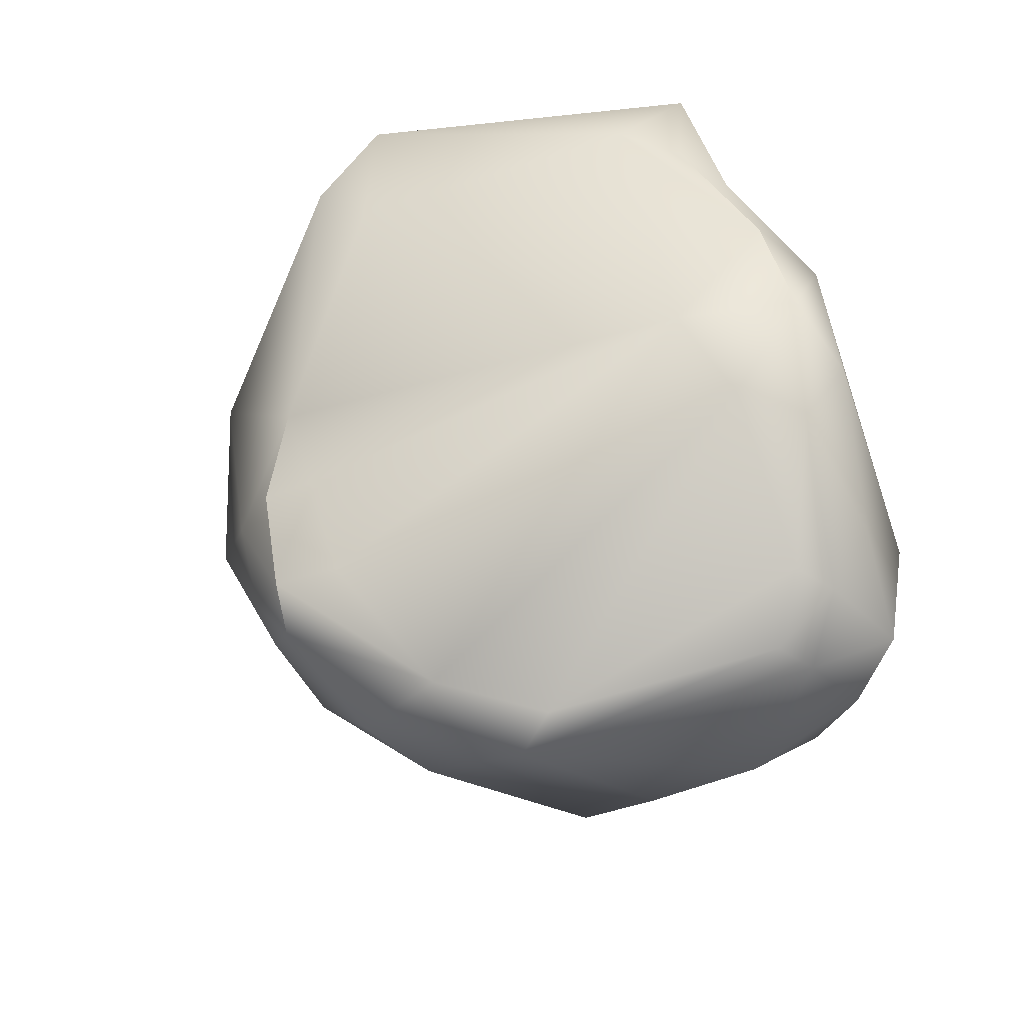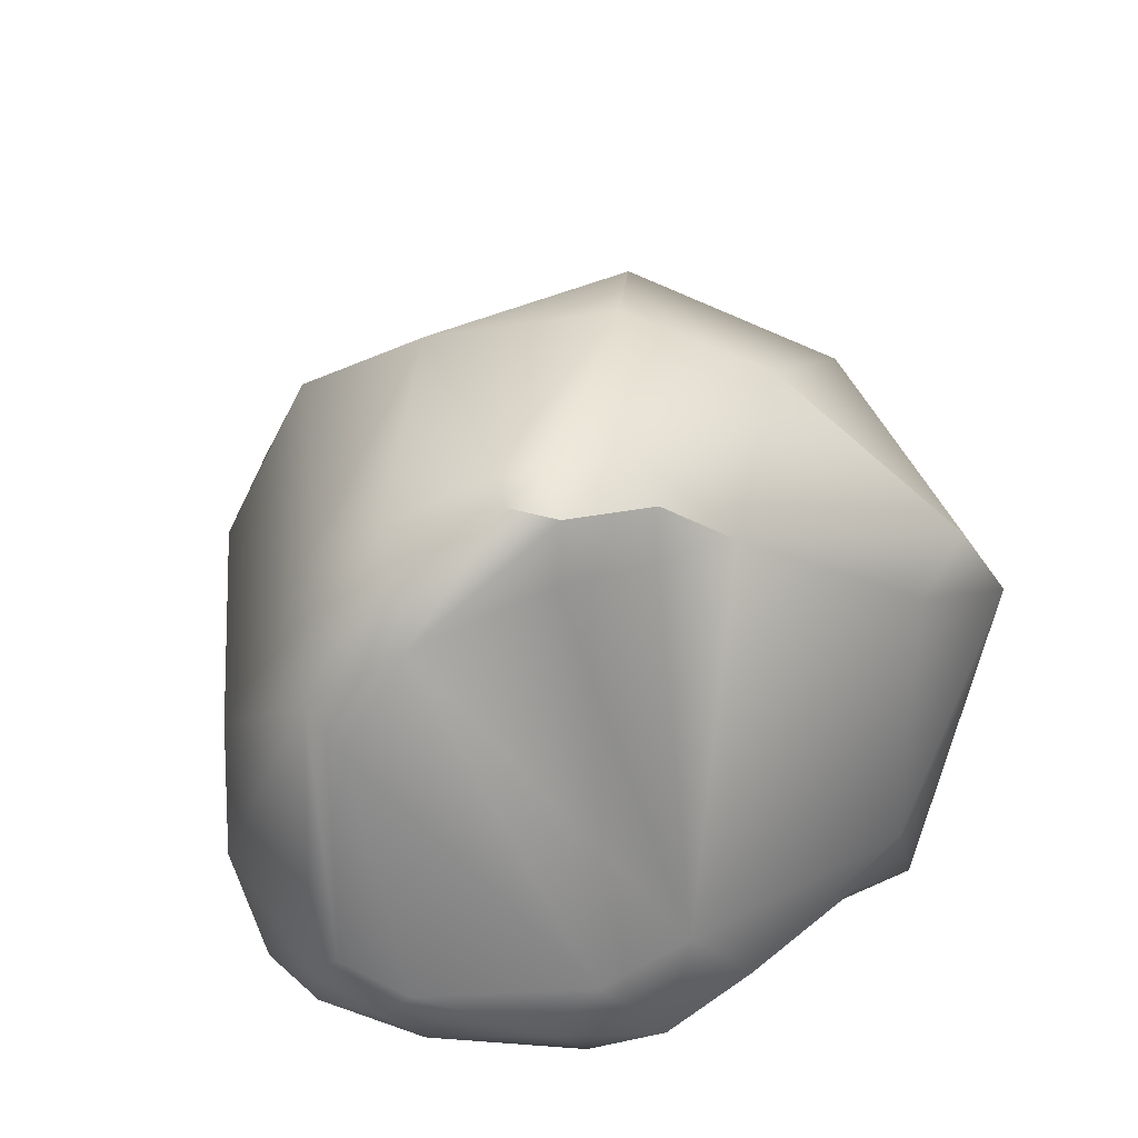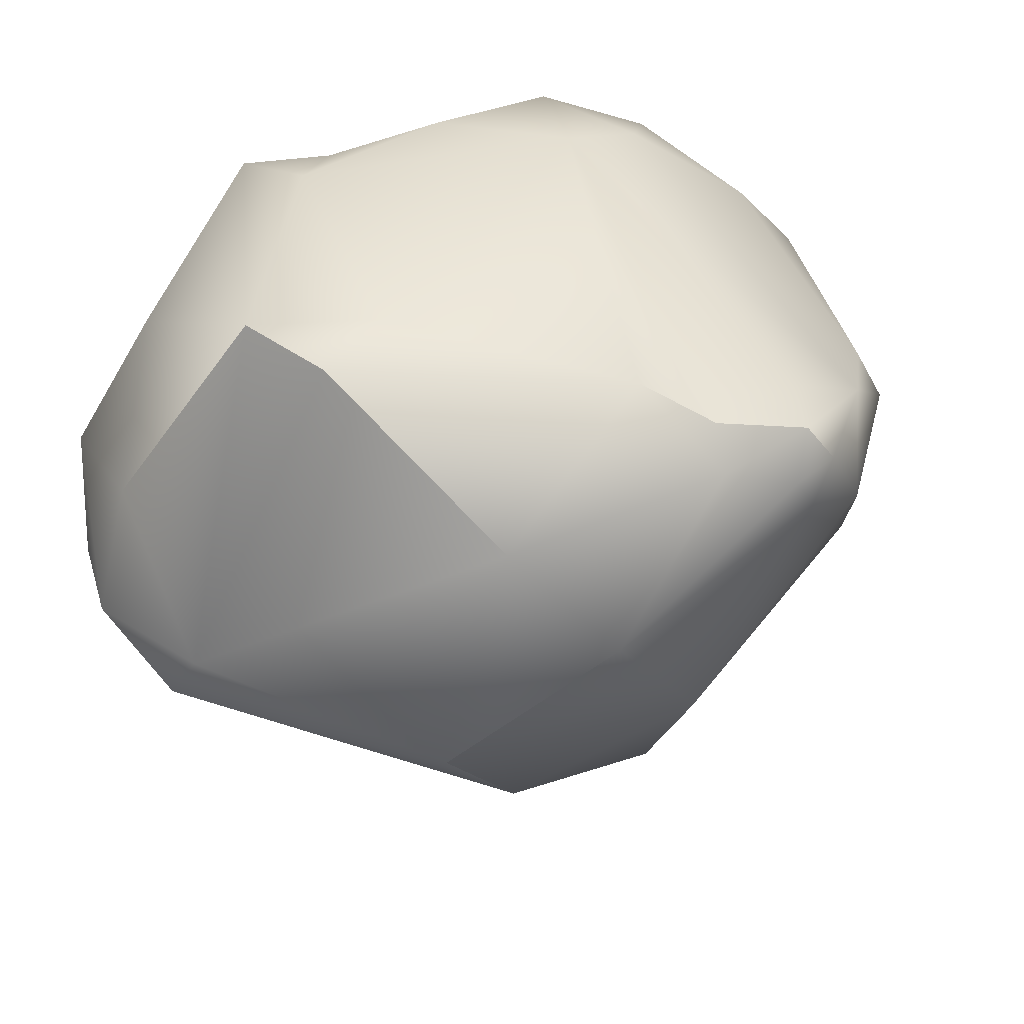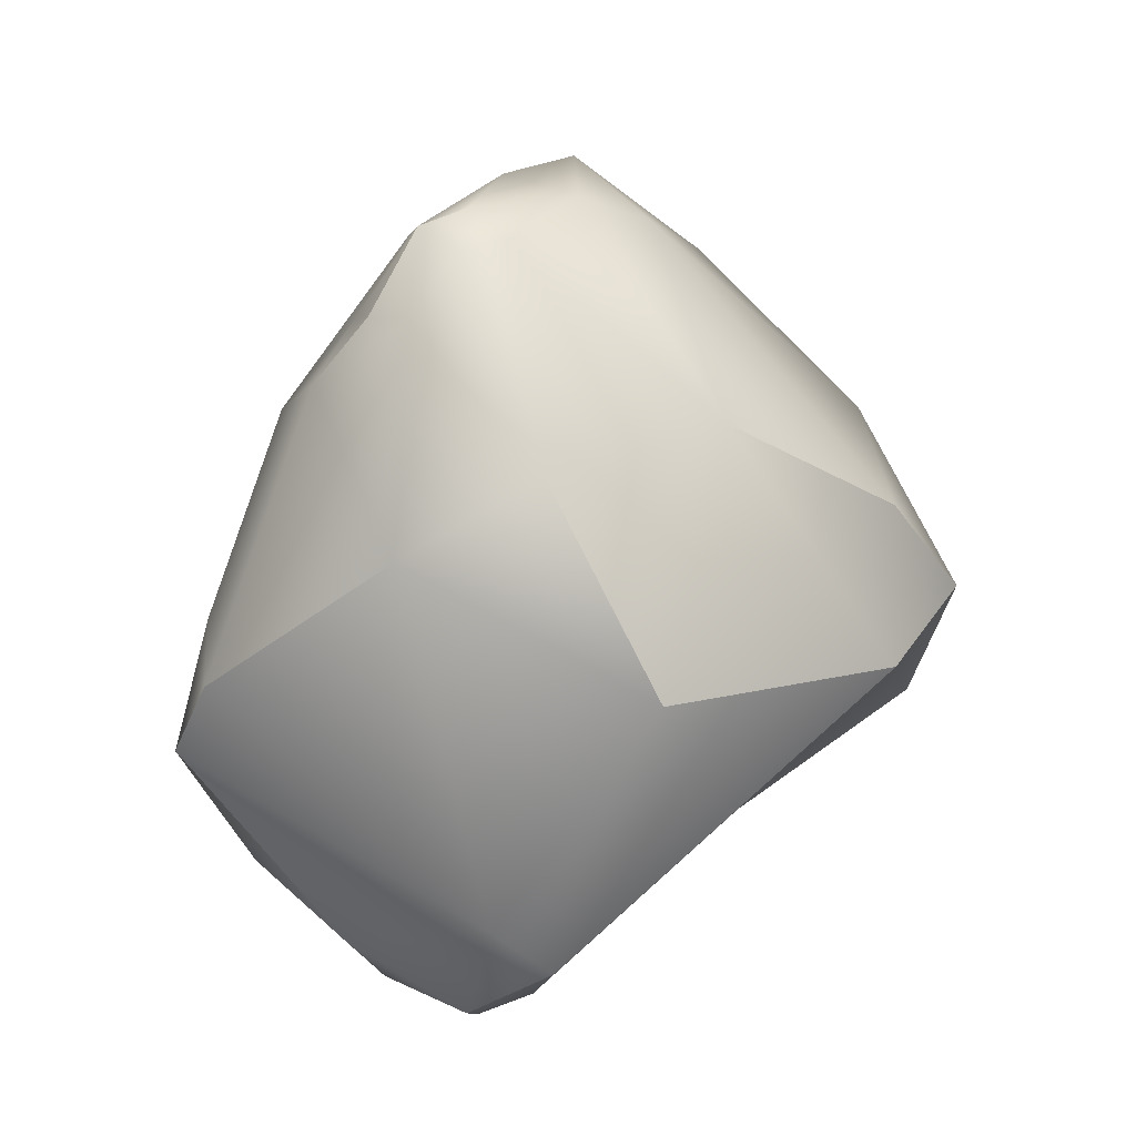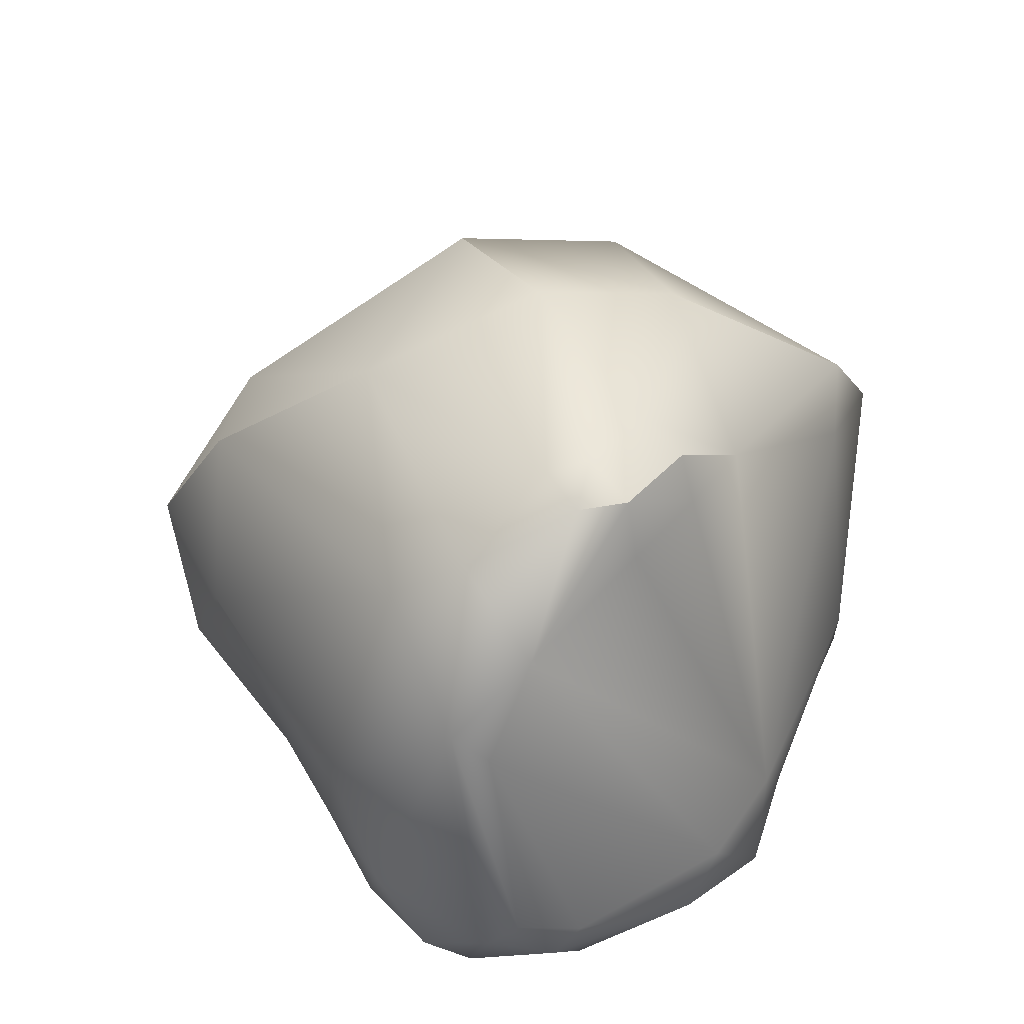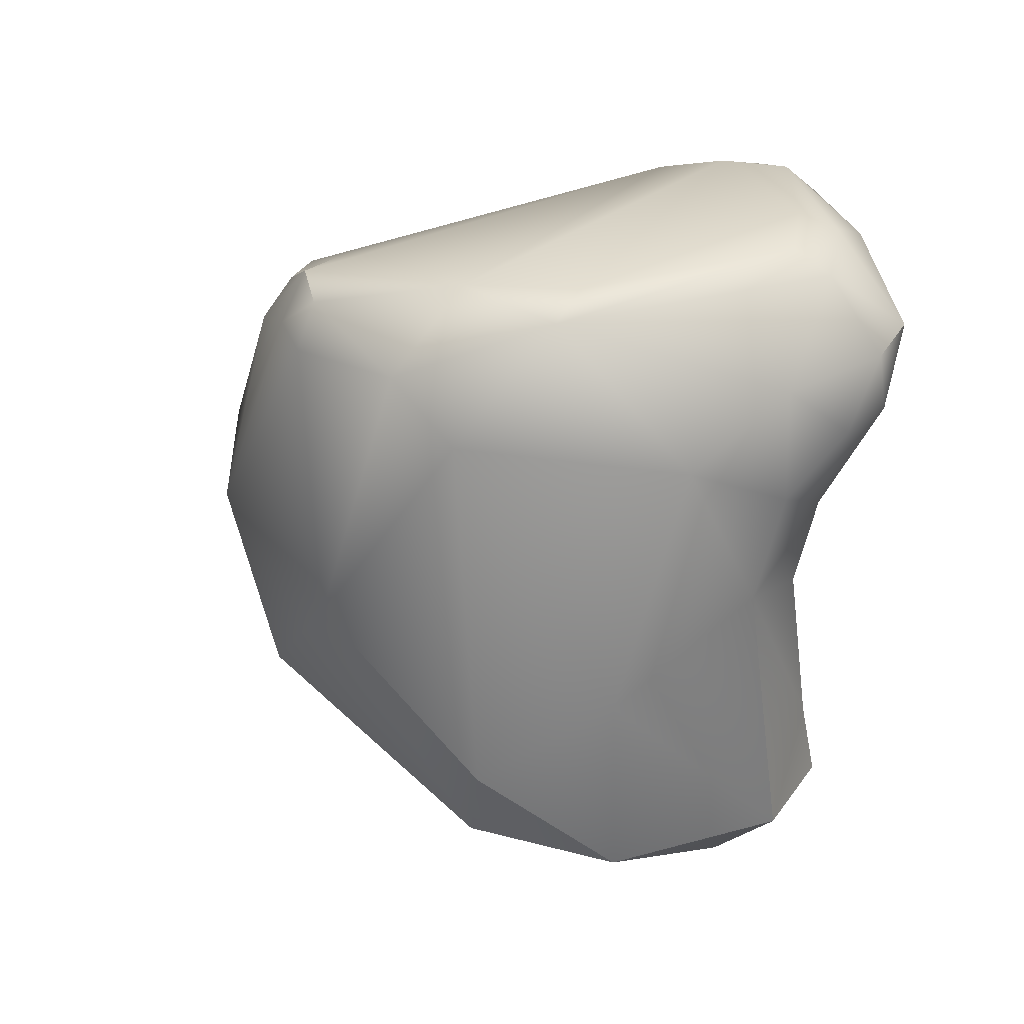
<metadata>
{"format":"obj","ext":"obj","renderer":"f3d","projection":"perspective","resolution":1024,"background":"white","views":[{"elev":48.6,"azim":67.0,"up":"+Y"},{"elev":45.1,"azim":143.1,"up":"+Z"},{"elev":28.2,"azim":-29.8,"up":"+Y"},{"elev":65.7,"azim":-72.3,"up":"+Z"},{"elev":52.7,"azim":115.4,"up":"+Z"},{"elev":-8.9,"azim":62.6,"up":"+Y"}]}
</metadata>
<code>
v -166.7 -175.5 -67.78
v -166.3 -176.2 -67.07
v -166.2 -175.6 -66.52
v -166.4 -174.2 -67.7
v -165 -172.5 -65.87
v -165.4 -172.2 -66.67
v -164.3 -172.2 -66.09
v -163.9 -174 -64.38
v -166.4 -175.5 -68.98
v -166.1 -176 -68.47
v -165.7 -175.7 -69.44
v -165.6 -172.9 -68.66
v -166.2 -174.4 -69.44
v -165.2 -174.7 -70.09
v -164.2 -176.6 -65.03
v -163.8 -171.7 -68.71
v -164.1 -171.8 -69.53
v -163.3 -171.7 -69.14
v -162.9 -171.9 -69.49
v -162.9 -175.1 -63.91
v -161.7 -176.4 -64.45
v -162.3 -172.7 -64.58
v -161.8 -173.1 -64.12
v -161.8 -173.5 -63.86
v -161.6 -172.8 -64.53
v -160.7 -173 -64.42
v -161.1 -173.7 -63.74
v -160.9 -173.2 -63.89
v -160.6 -173.6 -63.86
v -160.8 -174 -63.81
v -163 -173.8 -69.79
v -162.6 -178.5 -66.54
v -161.2 -178 -65.94
v -161.9 -171.6 -69.31
v -161.4 -171.9 -69.69
v -160.8 -171.4 -69.08
v -161.1 -171.5 -68.01
v -160.1 -171.7 -68.18
v -160.1 -171.9 -69.29
v -159.7 -171.8 -68.68
v -158.8 -173.7 -65.76
v -159.8 -174.4 -64.34
v -159.5 -173.6 -64.9
v -159.6 -175.1 -64.86
v -158.7 -174 -65.47
v -161.7 -178.6 -68.98
v -161.4 -177.8 -70
v -160.8 -178.4 -69.09
v -161 -177.2 -69.64
v -161.2 -178.8 -67.42
v -159.9 -175 -69.05
v -159.1 -174.4 -69.32
v -160.6 -175.7 -69.02
v -159.7 -176.1 -68.68
v -159.3 -176.3 -67.93
v -158.7 -175.5 -67.9
v -159.1 -175.4 -68.54
v -159.9 -177.4 -66.72
v -158.7 -172.6 -68.15
v -158.9 -172.7 -68.97
v -158.5 -172.8 -68.43
v -159.1 -173.4 -69.53
v -158.4 -173.7 -69.09
v -158.6 -175.3 -66.79
v -158.3 -173.1 -67.8
v -158.1 -174.6 -67.56
v -158.2 -173.4 -68.1
v -158.3 -174.8 -68.38
v -158.5 -174.5 -68.89
v -158.1 -174.1 -68.62
v -166.7 -175.5 -67.78
v -166.3 -176.2 -67.07
v -165 -172.5 -65.87
v -165.4 -172.2 -66.67
v -166.4 -175.5 -68.98
v -166.4 -175.5 -68.98
v -165.7 -175.7 -69.44
v -166.2 -174.4 -69.44
v -165.2 -174.7 -70.09
v -165.2 -174.7 -70.09
v -164.2 -176.6 -65.03
v -164.1 -171.8 -69.53
v -162.9 -171.9 -69.49
v -161.8 -173.1 -64.12
v -160.9 -173.2 -63.89
v -162.6 -178.5 -66.54
v -162.6 -178.5 -66.54
v -161.2 -178 -65.94
v -161.9 -171.6 -69.31
v -161.7 -178.6 -68.98
v -161.7 -178.6 -68.98
v -161.4 -177.8 -70
v -161.4 -177.8 -70
v -161.4 -177.8 -70
v -160.8 -178.4 -69.09
v -160.8 -178.4 -69.09
v -161 -177.2 -69.64
v -161.2 -178.8 -67.42
v -161.2 -178.8 -67.42
v -161.2 -178.8 -67.42
v -159.7 -176.1 -68.68
v -158.4 -173.7 -69.09
g grp1
f 1 2 3
f 3 2 15
f 4 1 3
f 2 32 15
f 12 4 6
f 4 13 1
f 13 4 12
f 3 15 8
f 15 20 8
f 3 5 74
f 3 8 5
f 7 6 73
f 3 74 4
f 8 20 24
f 7 73 22
f 8 22 73
f 24 22 8
f 78 11 9
f 14 11 78
f 13 17 79
f 75 10 71
f 71 10 72
f 72 10 86
f 76 1 13
f 75 77 10
f 86 10 77
f 86 77 46
f 17 13 12
f 81 87 21
f 6 7 16
f 12 6 17
f 6 16 17
f 31 82 19
f 83 17 18
f 17 16 18
f 34 83 18
f 89 18 16
f 81 21 20
f 30 20 21
f 16 7 37
f 89 16 37
f 37 7 22
f 37 22 25
f 22 23 25
f 84 22 24
f 26 37 25
f 25 23 28
f 26 25 28
f 85 84 24
f 37 26 43
f 26 28 43
f 27 20 30
f 24 20 27
f 24 27 85
f 27 29 85
f 29 27 30
f 29 30 42
f 43 28 29
f 21 42 30
f 43 29 42
f 14 47 11
f 82 31 80
f 80 31 53
f 11 47 90
f 21 87 33
f 50 33 87
f 98 58 88
f 35 83 34
f 35 31 19
f 88 44 21
f 44 88 58
f 34 36 35
f 36 39 35
f 40 39 36
f 36 89 37
f 38 36 37
f 37 43 38
f 40 36 38
f 38 43 41
f 40 38 59
f 38 41 59
f 41 43 45
f 44 42 21
f 43 42 45
f 44 45 42
f 64 45 44
f 48 91 92
f 49 80 53
f 80 49 93
f 46 99 86
f 49 53 54
f 91 48 100
f 95 58 98
f 55 58 95
f 97 101 55
f 64 58 55
f 94 97 96
f 96 97 55
f 53 31 51
f 51 31 52
f 57 53 51
f 57 54 53
f 101 57 55
f 68 56 57
f 56 55 57
f 55 56 64
f 57 51 52
f 52 69 57
f 57 69 68
f 64 44 58
f 39 40 60
f 60 40 61
f 40 59 61
f 61 59 65
f 59 41 65
f 62 39 60
f 62 60 63
f 63 60 61
f 63 61 67
f 61 65 67
f 62 31 35
f 35 39 62
f 31 62 52
f 62 102 52
f 63 67 70
f 102 69 52
f 69 102 70
f 65 41 45
f 66 45 64
f 45 67 65
f 66 67 45
f 56 68 66
f 64 56 66
f 68 70 66
f 67 66 70
f 68 69 70

</code>
